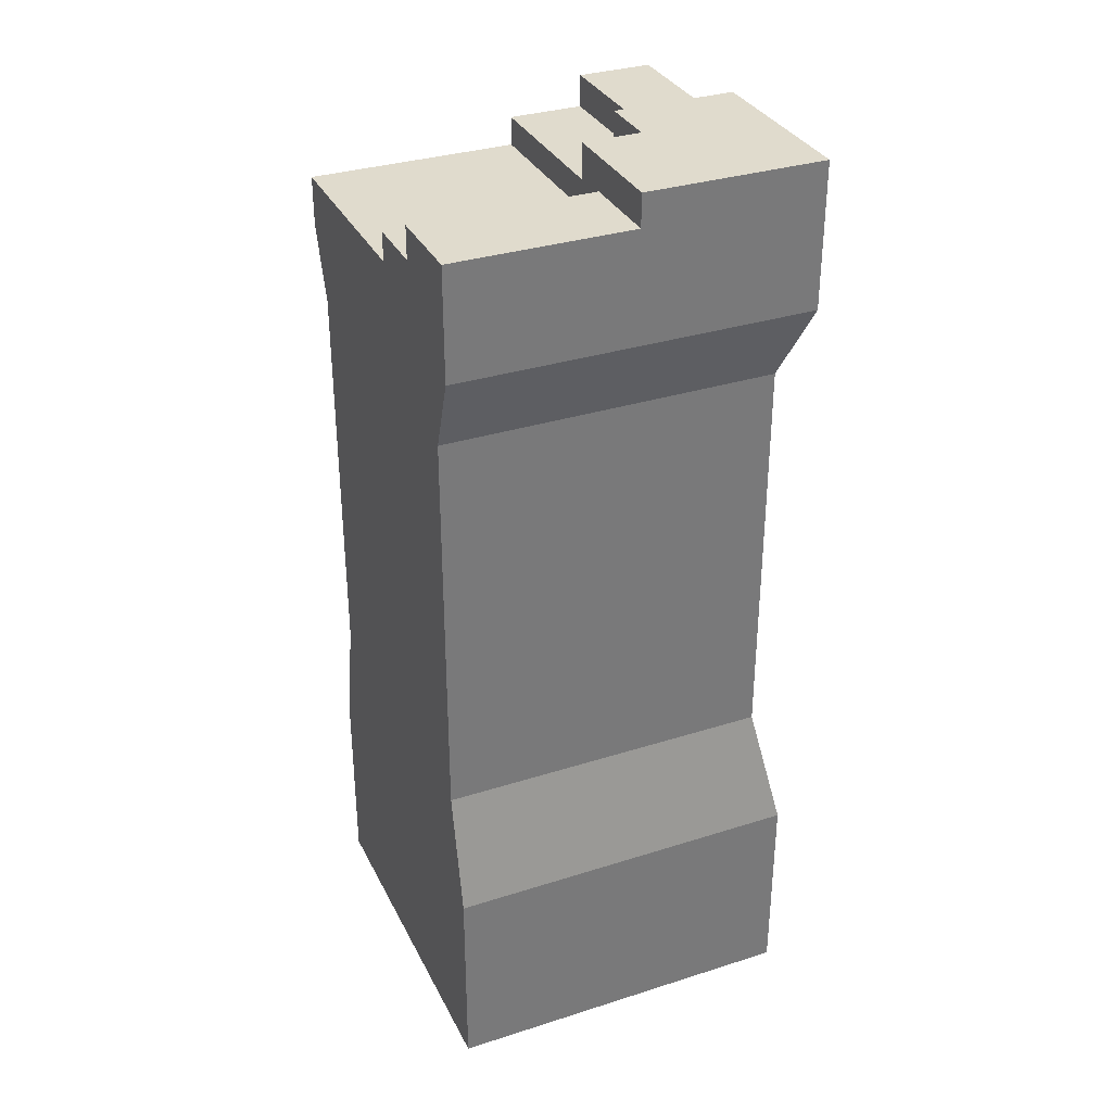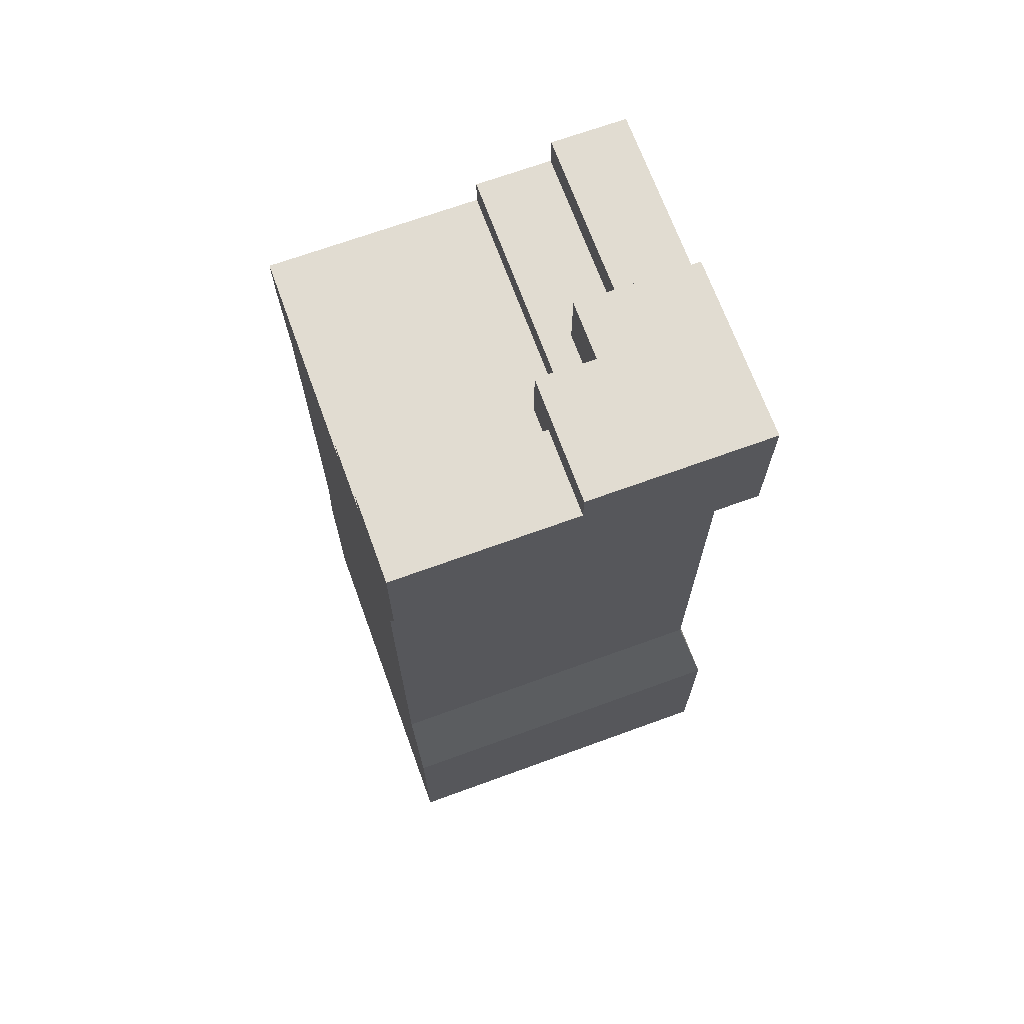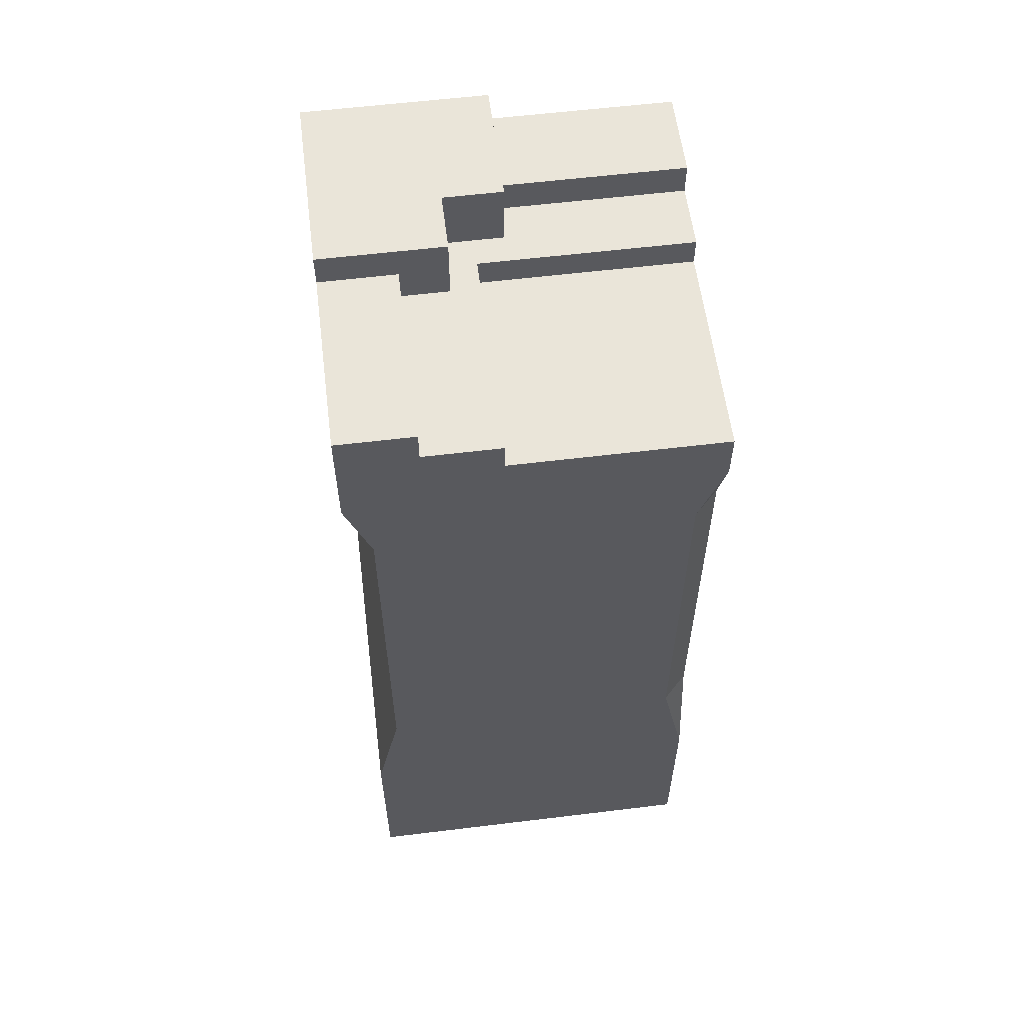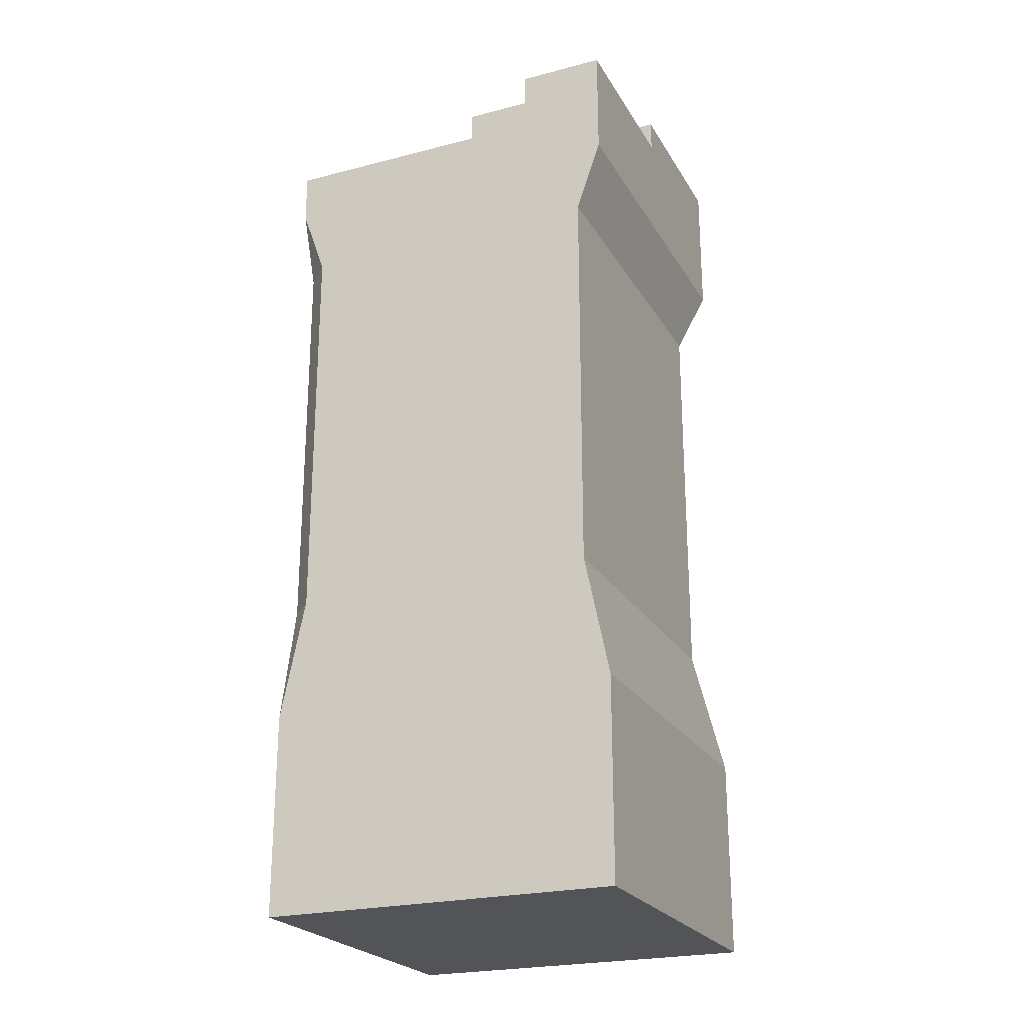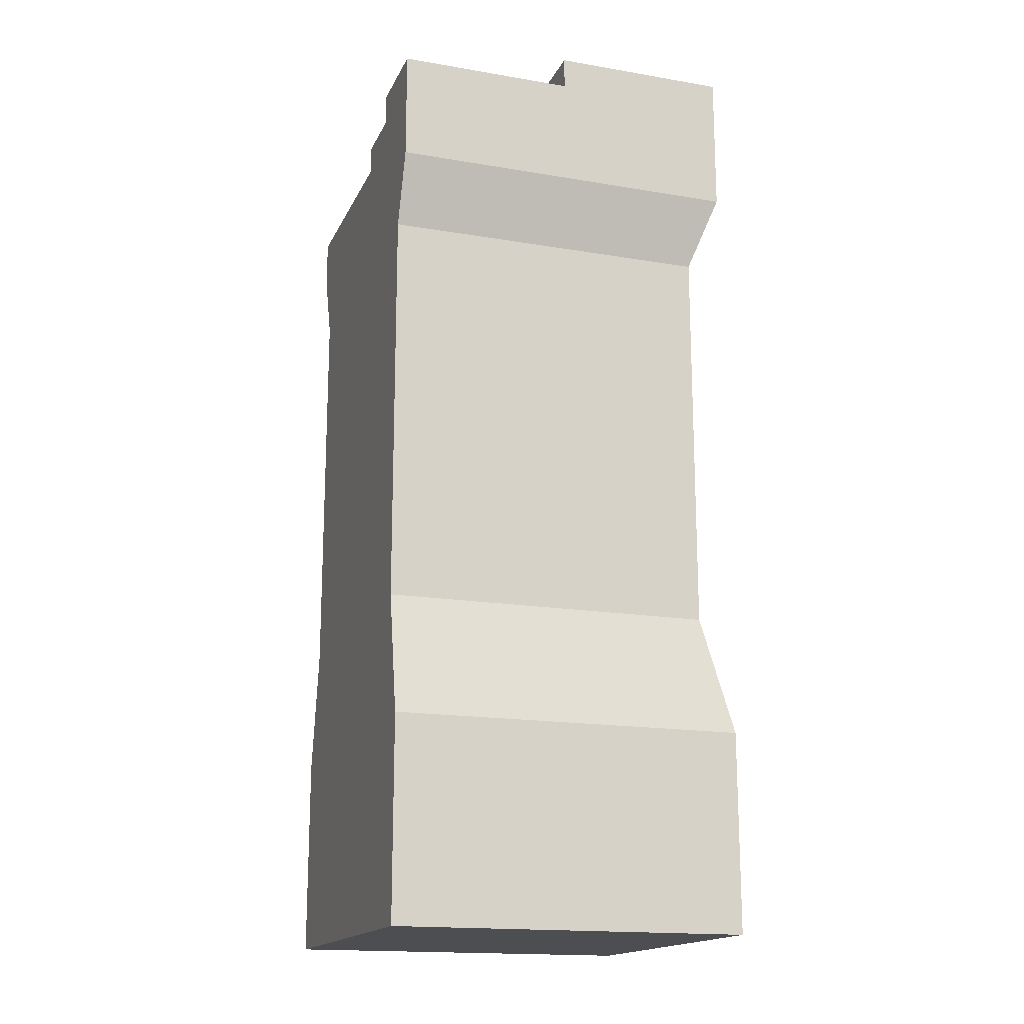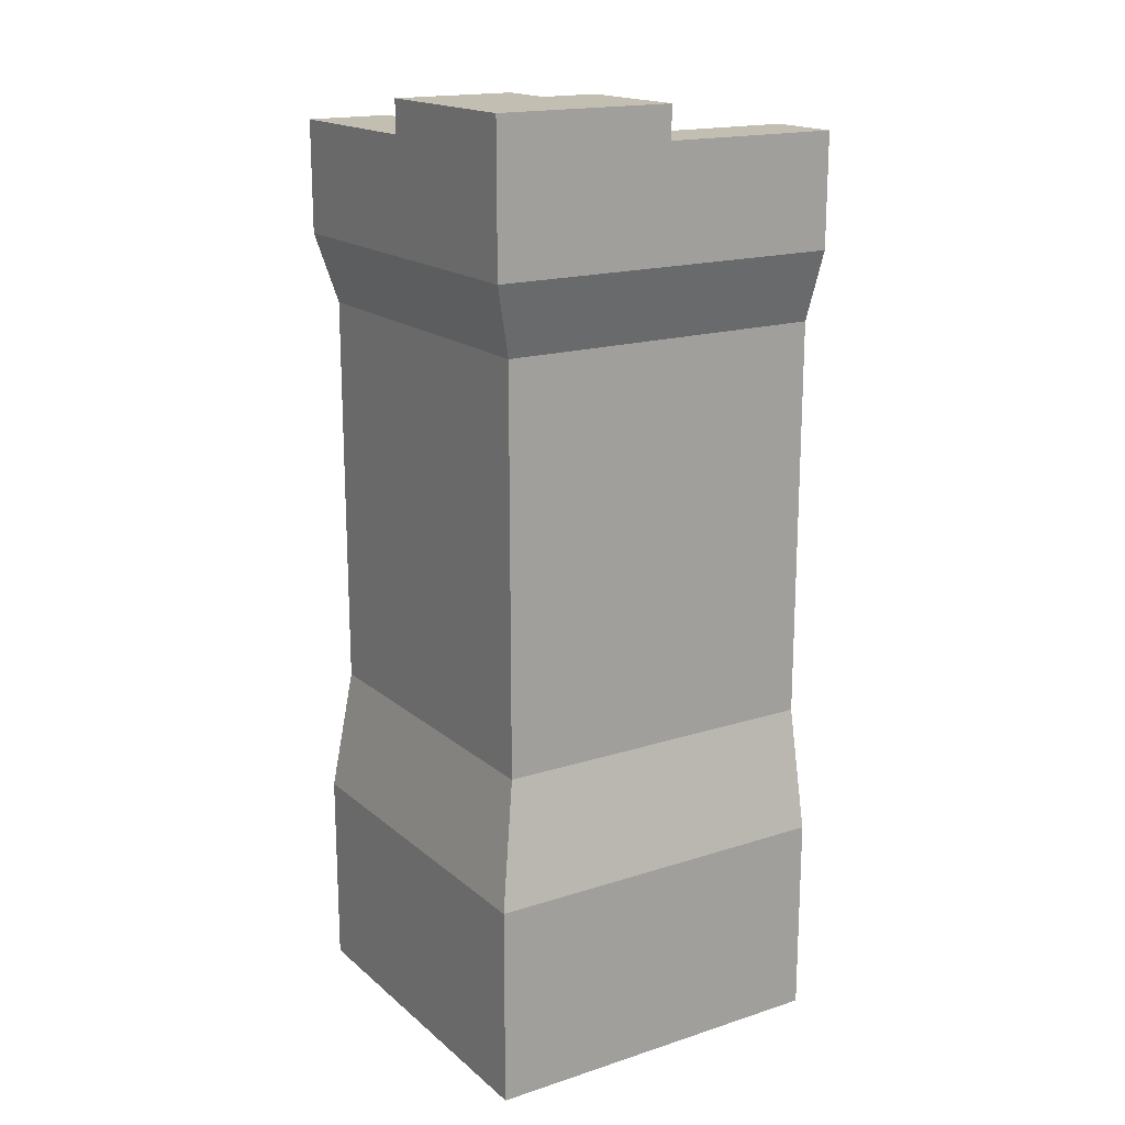
<metadata>
{"format":"obj","ext":"obj","renderer":"f3d","projection":"perspective","resolution":1024,"background":"white","views":[{"elev":33.3,"azim":-113.5,"up":"+Y"},{"elev":69.3,"azim":-110.0,"up":"+Y"},{"elev":58.6,"azim":82.8,"up":"+Y"},{"elev":-23.6,"azim":-156.5,"up":"+Y"},{"elev":-16.9,"azim":-108.8,"up":"+Y"},{"elev":17.5,"azim":-32.4,"up":"+Y"}]}
</metadata>
<code>
g wallNarrowCorner
v -2.608e-13 0 -5
v 0 0 0
v 5 0 -5
v 5 0 -2.608e-13
v 5 11.8 -5
v 5 10.1 -4.65
v 5 11.8 -2.092
v 5 4.5 -4.65
v 5 11.1 -5
v 5 12.2 -1.046
v 5 10.1 -0.35
v 5 4.5 -0.35
v 5 2.8 -2.608e-13
v 5 2.8 -5
v 5 12.2 -2.092
v 5 12.65 -1.046
v 5 12.65 -5.207e-13
v 5 11.1 -2.608e-13
v 0 2.8 0
v -2.608e-13 2.8 -5
v 0.35 4.5 -5
v 4.65 4.5 -5
v 0.35 10.1 -5
v 4.65 10.1 -5
v -2.608e-13 11.1 -5
v 2.092 11.8 -5
v 9.012e-16 12.65 -5
v 1.195 12.2 -5
v 1.195 12.65 -5
v 2.092 12.2 -5
v 0.35 4.5 -0.35
v 0 11.1 0
v 0.35 10.1 -0.35
v 1.245e-12 13.1 -1.458e-12
v 4.02e-13 12.65 -2.5
v 8.442e-13 13.1 -2.5
v 2.5 12.65 -7.783e-13
v 2.5 13.1 -1.197e-12
v 2.092 11.8 -2.092
v 2.092 12.2 -2.092
v 2.5 12.2 -1.046
v 2.5 12.2 -1.695
v 1.695 12.2 -1.695
v 1.695 12.2 -2.5
v 1.195 12.2 -2.5
v 2.5 12.65 -1.046
v 1.195 12.65 -2.5
v 1.695 13.1 -2.5
v 1.695 13.1 -1.695
v 2.5 13.1 -1.695
f 2 1 3
f 3 4 2
f 6 5 7
f 7 8 6
f 6 9 5
f 3 8 7
f 3 7 10
f 3 10 11
f 3 11 12
f 3 12 13
f 13 4 3
f 3 14 8
f 10 7 15
f 11 10 16
f 11 16 17
f 17 18 11
f 2 19 20
f 20 1 2
f 3 1 20
f 20 14 3
f 20 21 14
f 21 22 14
f 21 23 22
f 23 24 22
f 23 25 24
f 25 9 24
f 25 26 9
f 25 27 26
f 27 28 26
f 27 29 28
f 26 28 30
f 9 26 5
f 20 19 31
f 31 21 20
f 8 14 22
f 6 8 22
f 22 24 6
f 6 24 9
f 33 32 25
f 25 23 33
f 32 33 11
f 11 18 32
f 35 34 36
f 34 35 25
f 25 32 34
f 35 27 25
f 32 18 17
f 17 37 32
f 37 34 32
f 37 38 34
f 7 39 40
f 40 15 7
f 40 39 26
f 26 30 40
f 42 41 10
f 42 10 15
f 42 15 40
f 43 42 40
f 40 44 43
f 44 40 30
f 45 44 30
f 30 28 45
f 46 37 17
f 17 16 46
f 29 27 35
f 35 47 29
f 48 36 34
f 34 49 48
f 34 38 49
f 38 50 49
f 46 41 42
f 46 42 50
f 46 50 38
f 38 37 46
f 16 10 41
f 41 46 16
f 42 43 49
f 49 50 42
f 49 43 44
f 44 48 49
f 48 44 45
f 45 47 48
f 47 35 48
f 35 36 48
f 47 45 28
f 28 29 47
f 19 13 12
f 12 31 19
f 2 4 13
f 13 19 2
f 31 33 23
f 23 21 31
f 33 31 12
f 12 11 33
f 26 39 7
f 7 5 26

</code>
